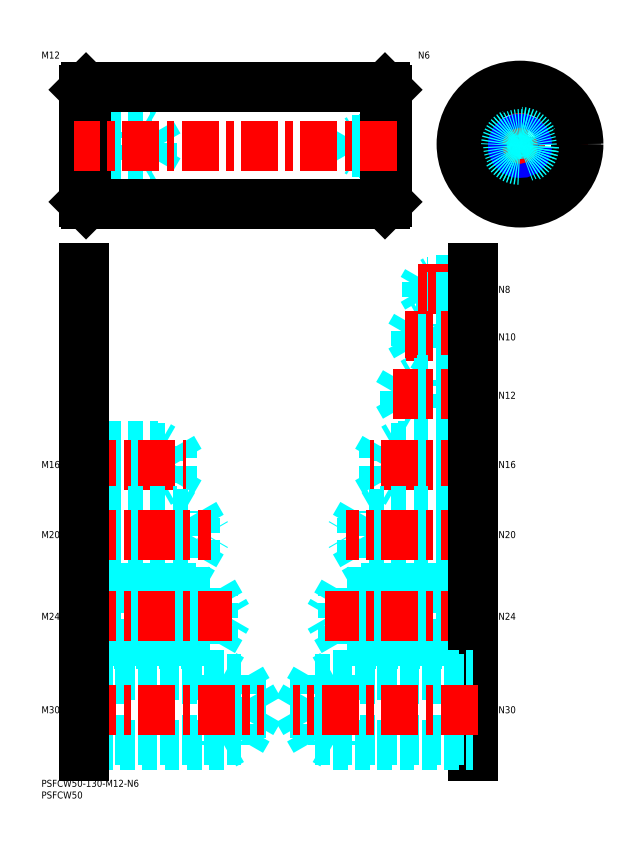
<metadata>
{"format":"dxf","ext":"dxf","renderer":"ezdxf+matplotlib","layout":"modelspace","background":"white","min_lineweight":24,"dpi":150}
</metadata>
<code>
0
SECTION
2
ENTITIES
0
INSERT
8
MSM_CONTINUOUS
2
*U36
10
0
20
0
30
0
0
INSERT
8
MSM_CONTINUOUS
2
*U37
10
0
20
0
30
0
0
LINE
8
MSM_DASHED
10
47.35
20
266.4
30
0
11
47.35
21
276.5
31
0
0
LINE
8
MSM_DASHED
10
47.35
20
276.5
30
0
11
50.27
21
271.5
31
0
0
LINE
8
MSM_DASHED
10
42.1
20
265.5
30
0
11
42.1
21
277.5
31
0
0
LINE
8
MSM_DASHED
10
18.1
20
266.4
30
0
11
47.35
21
266.4
31
0
0
LINE
8
MSM_DASHED
10
18.1
20
265.5
30
0
11
42.1
21
265.5
31
0
0
LINE
8
MSM_DASHED
10
42.1
20
265.5
30
0
11
43.74
21
266.4
31
0
0
LINE
8
MSM_DASHED
10
47.35
20
266.4
30
0
11
50.27
21
271.5
31
0
0
LINE
8
MSM_DASHED
10
18.1
20
277.5
30
0
11
42.1
21
277.5
31
0
0
LINE
8
MSM_DASHED
10
18.1
20
276.5
30
0
11
47.35
21
276.5
31
0
0
LINE
8
MSM_DASHED
10
42.1
20
277.5
30
0
11
43.74
21
276.5
31
0
0
LINE
8
MSM_DASHED
10
56.1
20
128.1
30
0
11
60.1
21
135
31
0
0
LINE
8
MSM_DASHED
10
18.1
20
127
30
0
11
50.1
21
127
31
0
0
LINE
8
MSM_DASHED
10
18.1
20
128.1
30
0
11
56.1
21
128.1
31
0
0
LINE
8
MSM_DASHED
10
50.1
20
127
30
0
11
50.1
21
143
31
0
0
LINE
8
MSM_DASHED
10
56.1
20
128.1
30
0
11
56.1
21
141.9
31
0
0
LINE
8
MSM_DASHED
10
50.1
20
127
30
0
11
51.98
21
128.1
31
0
0
LINE
8
MSM_DASHED
10
56.1
20
141.9
30
0
11
60.1
21
135
31
0
0
LINE
8
MSM_DASHED
10
18.1
20
141.9
30
0
11
56.1
21
141.9
31
0
0
LINE
8
MSM_DASHED
10
18.1
20
143
30
0
11
50.1
21
143
31
0
0
LINE
8
MSM_DASHED
10
50.1
20
143
30
0
11
51.98
21
141.9
31
0
0
LINE
8
MSM_CENTER
10
16.1
20
135
30
0
11
62.1
21
135
31
0
0
LINE
8
MSM_DASHED
10
136.1
20
268.5
30
0
11
136.1
21
274.5
31
0
0
LINE
8
MSM_DASHED
10
133.1
20
269
30
0
11
133.1
21
273.9
31
0
0
LINE
8
MSM_DASHED
10
133.1
20
273.9
30
0
11
131.7
21
271.5
31
0
0
LINE
8
MSM_DASHED
10
136.1
20
268.5
30
0
11
135.2
21
269
31
0
0
LINE
8
MSM_DASHED
10
136.1
20
274.5
30
0
11
135.2
21
273.9
31
0
0
LINE
8
MSM_DASHED
10
148.1
20
269
30
0
11
133.1
21
269
31
0
0
LINE
8
MSM_DASHED
10
148.1
20
273.9
30
0
11
133.1
21
273.9
31
0
0
LINE
8
MSM_DASHED
10
148.1
20
268.5
30
0
11
136.1
21
268.5
31
0
0
LINE
8
MSM_DASHED
10
148.1
20
274.5
30
0
11
136.1
21
274.5
31
0
0
INSERT
8
MSM_CONTINUOUS
2
*U39
10
0
20
0
30
0
0
LINE
8
MSM_DASHED
10
18.1
20
113.6
30
0
11
65.6
21
113.6
31
0
0
LINE
8
MSM_DASHED
10
18.1
20
96.35
30
0
11
65.6
21
96.35
31
0
0
LINE
8
MSM_DASHED
10
18.1
20
95
30
0
11
58.1
21
95
31
0
0
LINE
8
MSM_DASHED
10
18.1
20
115
30
0
11
58.1
21
115
31
0
0
LINE
8
MSM_DASHED
10
65.6
20
113.6
30
0
11
70.6
21
105
31
0
0
LINE
8
MSM_DASHED
10
65.6
20
96.35
30
0
11
70.6
21
105
31
0
0
LINE
8
MSM_DASHED
10
58.1
20
95
30
0
11
58.1
21
115
31
0
0
LINE
8
MSM_DASHED
10
65.6
20
96.35
30
0
11
65.6
21
113.6
31
0
0
LINE
8
MSM_DASHED
10
58.1
20
95
30
0
11
60.45
21
96.35
31
0
0
LINE
8
MSM_DASHED
10
58.1
20
115
30
0
11
60.45
21
113.6
31
0
0
LINE
8
MSM_CENTER
10
16.1
20
105
30
0
11
72.6
21
105
31
0
0
INSERT
8
MSM_CONTINUOUS
2
*U40
10
0
20
0
30
0
0
LINE
8
MSM_DASHED
10
168.8
20
206
30
0
11
168.8
21
214
31
0
0
LINE
8
MSM_DASHED
10
165
20
206.7
30
0
11
165
21
213.3
31
0
0
LINE
8
MSM_DASHED
10
165
20
213.3
30
0
11
163.1
21
210
31
0
0
LINE
8
MSM_DASHED
10
168.8
20
206
30
0
11
167.6
21
206.7
31
0
0
LINE
8
MSM_DASHED
10
165
20
206.7
30
0
11
163.1
21
210
31
0
0
LINE
8
MSM_DASHED
10
168.8
20
214
30
0
11
167.6
21
213.3
31
0
0
LINE
8
MSM_DASHED
10
160.3
20
185.8
30
0
11
160.3
21
194.2
31
0
0
LINE
8
MSM_DASHED
10
160.3
20
194.2
30
0
11
157.8
21
190
31
0
0
LINE
8
MSM_DASHED
10
164.8
20
185
30
0
11
164.8
21
195
31
0
0
LINE
8
MSM_DASHED
10
184.8
20
185.8
30
0
11
160.3
21
185.8
31
0
0
LINE
8
MSM_DASHED
10
184.8
20
185
30
0
11
164.8
21
185
31
0
0
LINE
8
MSM_DASHED
10
164.8
20
185
30
0
11
163.4
21
185.8
31
0
0
LINE
8
MSM_DASHED
10
160.3
20
185.8
30
0
11
157.8
21
190
31
0
0
LINE
8
MSM_DASHED
10
184.8
20
195
30
0
11
164.8
21
195
31
0
0
LINE
8
MSM_DASHED
10
184.8
20
194.2
30
0
11
160.3
21
194.2
31
0
0
LINE
8
MSM_DASHED
10
164.8
20
195
30
0
11
163.4
21
194.2
31
0
0
LINE
8
MSM_DASHED
10
184.8
20
214
30
0
11
168.8
21
214
31
0
0
LINE
8
MSM_DASHED
10
184.8
20
206
30
0
11
168.8
21
206
31
0
0
LINE
8
MSM_DASHED
10
184.8
20
213.3
30
0
11
165
21
213.3
31
0
0
LINE
8
MSM_CENTER
10
161.1
20
210
30
0
11
186.8
21
210
31
0
0
LINE
8
MSM_DASHED
10
184.8
20
206.7
30
0
11
165
21
206.7
31
0
0
LINE
8
MSM_CENTER
10
186.8
20
190
30
0
11
155.8
21
190
31
0
0
LINE
8
MSM_DASHED
10
155.5
20
159.9
30
0
11
155.5
21
170.1
31
0
0
LINE
8
MSM_DASHED
10
155.5
20
170.1
30
0
11
152.6
21
165
31
0
0
LINE
8
MSM_DASHED
10
160.8
20
159
30
0
11
160.8
21
171
31
0
0
LINE
8
MSM_DASHED
10
184.8
20
159.9
30
0
11
155.5
21
159.9
31
0
0
LINE
8
MSM_DASHED
10
184.8
20
159
30
0
11
160.8
21
159
31
0
0
LINE
8
MSM_DASHED
10
160.8
20
159
30
0
11
159.1
21
159.9
31
0
0
LINE
8
MSM_DASHED
10
155.5
20
159.9
30
0
11
152.6
21
165
31
0
0
LINE
8
MSM_DASHED
10
184.8
20
171
30
0
11
160.8
21
171
31
0
0
LINE
8
MSM_DASHED
10
184.8
20
170.1
30
0
11
155.5
21
170.1
31
0
0
LINE
8
MSM_DASHED
10
160.8
20
171
30
0
11
159.1
21
170.1
31
0
0
LINE
8
MSM_CENTER
10
186.8
20
165
30
0
11
150.6
21
165
31
0
0
LINE
8
MSM_DASHED
10
146.8
20
128.1
30
0
11
142.8
21
135
31
0
0
LINE
8
MSM_DASHED
10
184.8
20
127
30
0
11
152.8
21
127
31
0
0
LINE
8
MSM_DASHED
10
184.8
20
128.1
30
0
11
146.8
21
128.1
31
0
0
LINE
8
MSM_DASHED
10
152.8
20
127
30
0
11
152.8
21
143
31
0
0
LINE
8
MSM_DASHED
10
146.8
20
128.1
30
0
11
146.8
21
141.9
31
0
0
LINE
8
MSM_DASHED
10
152.8
20
127
30
0
11
150.9
21
128.1
31
0
0
LINE
8
MSM_DASHED
10
146.8
20
141.9
30
0
11
142.8
21
135
31
0
0
LINE
8
MSM_DASHED
10
184.8
20
141.9
30
0
11
146.8
21
141.9
31
0
0
LINE
8
MSM_DASHED
10
184.8
20
143
30
0
11
152.8
21
143
31
0
0
LINE
8
MSM_DASHED
10
152.8
20
143
30
0
11
150.9
21
141.9
31
0
0
LINE
8
MSM_CENTER
10
186.8
20
135
30
0
11
140.8
21
135
31
0
0
LINE
8
MSM_DASHED
10
184.8
20
113.6
30
0
11
137.3
21
113.6
31
0
0
LINE
8
MSM_DASHED
10
184.8
20
96.35
30
0
11
137.3
21
96.35
31
0
0
LINE
8
MSM_DASHED
10
184.8
20
95
30
0
11
144.8
21
95
31
0
0
LINE
8
MSM_DASHED
10
184.8
20
115
30
0
11
144.8
21
115
31
0
0
LINE
8
MSM_DASHED
10
137.3
20
113.6
30
0
11
132.3
21
105
31
0
0
LINE
8
MSM_DASHED
10
137.3
20
96.35
30
0
11
132.3
21
105
31
0
0
LINE
8
MSM_DASHED
10
144.8
20
95
30
0
11
144.8
21
115
31
0
0
LINE
8
MSM_DASHED
10
137.3
20
96.35
30
0
11
137.3
21
113.6
31
0
0
LINE
8
MSM_DASHED
10
144.8
20
95
30
0
11
142.4
21
96.35
31
0
0
LINE
8
MSM_DASHED
10
144.8
20
115
30
0
11
142.4
21
113.6
31
0
0
LINE
8
MSM_CENTER
10
186.8
20
105
30
0
11
130.3
21
105
31
0
0
LINE
8
MSM_CONTINUOUS
10
18.1
20
295.5
30
0
11
18.1
21
247.5
31
0
0
LINE
8
MSM_DASHED
10
18.1
20
59.62
30
0
11
73.6
21
59.62
31
0
0
LINE
8
MSM_DASHED
10
73.6
20
59.62
30
0
11
73.6
21
80.38
31
0
0
LINE
8
MSM_DASHED
10
66.1
20
58
30
0
11
68.92
21
59.62
31
0
0
LINE
8
MSM_DASHED
10
18.1
20
80.38
30
0
11
73.6
21
80.38
31
0
0
LINE
8
MSM_DASHED
10
66.1
20
82
30
0
11
18.1
21
82
31
0
0
LINE
8
MSM_DASHED
10
66.1
20
58
30
0
11
18.1
21
58
31
0
0
LINE
8
MSM_DASHED
10
66.1
20
82
30
0
11
68.92
21
80.38
31
0
0
LINE
8
MSM_DASHED
10
66.1
20
82
30
0
11
66.1
21
58
31
0
0
LINE
8
MSM_DASHED
10
73.6
20
80.38
30
0
11
79.59
21
70
31
0
0
LINE
8
MSM_DASHED
10
73.6
20
59.62
30
0
11
79.59
21
70
31
0
0
LINE
8
MSM_CENTER
10
16.1
20
70
30
0
11
81.59
21
70
31
0
0
INSERT
8
MSM_CONTINUOUS
2
*U41
10
0
20
0
30
0
0
LINE
8
MSM_DASHED
10
184.8
20
59.62
30
0
11
129.3
21
59.62
31
0
0
LINE
8
MSM_DASHED
10
129.3
20
59.62
30
0
11
129.3
21
80.38
31
0
0
LINE
8
MSM_DASHED
10
136.8
20
58
30
0
11
133.9
21
59.62
31
0
0
LINE
8
MSM_DASHED
10
184.8
20
80.38
30
0
11
129.3
21
80.38
31
0
0
LINE
8
MSM_DASHED
10
136.8
20
82
30
0
11
184.8
21
82
31
0
0
LINE
8
MSM_DASHED
10
136.8
20
58
30
0
11
184.8
21
58
31
0
0
LINE
8
MSM_DASHED
10
136.8
20
82
30
0
11
133.9
21
80.38
31
0
0
LINE
8
MSM_DASHED
10
136.8
20
82
30
0
11
136.8
21
58
31
0
0
LINE
8
MSM_DASHED
10
129.3
20
80.38
30
0
11
123.3
21
70
31
0
0
LINE
8
MSM_DASHED
10
129.3
20
59.62
30
0
11
123.3
21
70
31
0
0
LINE
8
MSM_CENTER
10
186.8
20
70
30
0
11
121.3
21
70
31
0
0
LINE
8
MSM_DASHED
10
133.1
20
269
30
0
11
131.7
21
271.5
31
0
0
LINE
8
MSM_DASHED
10
85.6
20
16.89
30
0
11
18.1
21
16.89
31
0
0
LINE
8
MSM_DASHED
10
85.6
20
43.11
30
0
11
18.1
21
43.11
31
0
0
LINE
8
MSM_DASHED
10
78.1
20
45
30
0
11
18.1
21
45
31
0
0
LINE
8
MSM_DASHED
10
78.1
20
15
30
0
11
18.1
21
15
31
0
0
LINE
8
MSM_DASHED
10
78.1
20
45
30
0
11
78.1
21
15
31
0
0
LINE
8
MSM_DASHED
10
85.6
20
43.11
30
0
11
85.6
21
16.89
31
0
0
LINE
8
MSM_DASHED
10
93.17
20
30
30
0
11
85.6
21
43.11
31
0
0
LINE
8
MSM_DASHED
10
93.17
20
30
30
0
11
85.6
21
16.89
31
0
0
LINE
8
MSM_DASHED
10
78.1
20
45
30
0
11
81.39
21
43.11
31
0
0
LINE
8
MSM_DASHED
10
78.1
20
15
30
0
11
81.39
21
16.89
31
0
0
LINE
8
MSM_CENTER
10
16.1
20
30
30
0
11
95.17
21
30
31
0
0
INSERT
8
MSM_CONTINUOUS
2
*U42
10
0
20
0
30
0
0
LINE
8
MSM_CONTINUOUS
10
18.1
20
219
30
0
11
18.1
21
10
31
0
0
LINE
8
MSM_CONTINUOUS
10
184.8
20
10
30
0
11
184.8
21
219
31
0
0
LINE
8
MSM_DASHED
10
117.3
20
16.89
30
0
11
184.8
21
16.89
31
0
0
LINE
8
MSM_DASHED
10
117.3
20
43.11
30
0
11
184.8
21
43.11
31
0
0
LINE
8
MSM_DASHED
10
124.8
20
45
30
0
11
184.8
21
45
31
0
0
LINE
8
MSM_DASHED
10
124.8
20
15
30
0
11
184.8
21
15
31
0
0
LINE
8
MSM_DASHED
10
124.8
20
45
30
0
11
124.8
21
15
31
0
0
LINE
8
MSM_DASHED
10
117.3
20
43.11
30
0
11
117.3
21
16.89
31
0
0
LINE
8
MSM_DASHED
10
109.7
20
30
30
0
11
117.3
21
43.11
31
0
0
LINE
8
MSM_DASHED
10
109.7
20
30
30
0
11
117.3
21
16.89
31
0
0
LINE
8
MSM_DASHED
10
124.8
20
45
30
0
11
121.5
21
43.11
31
0
0
LINE
8
MSM_DASHED
10
124.8
20
15
30
0
11
121.5
21
16.89
31
0
0
LINE
8
MSM_CENTER
10
186.8
20
30
30
0
11
107.7
21
30
31
0
0
INSERT
8
MSM_CONTINUOUS
2
*U43
10
0
20
0
30
0
0
LINE
8
MSM_CONTINUOUS
10
19.1
20
296.5
30
0
11
147.1
21
296.5
31
0
0
LINE
8
MSM_CONTINUOUS
10
19.1
20
246.5
30
0
11
147.1
21
246.5
31
0
0
LINE
8
MSM_CONTINUOUS
10
148.1
20
295.5
30
0
11
148.1
21
247.5
31
0
0
LINE
8
MSM_CENTER
10
233.9
20
271.5
30
0
11
175.9
21
271.5
31
0
0
LINE
8
MSM_CONTINUOUS
10
18.1
20
295.5
30
0
11
19.1
21
296.5
31
0
0
LINE
8
MSM_CONTINUOUS
10
18.1
20
247.5
30
0
11
19.1
21
246.5
31
0
0
LINE
8
MSM_CONTINUOUS
10
147.1
20
296.5
30
0
11
148.1
21
295.5
31
0
0
LINE
8
MSM_CONTINUOUS
10
148.1
20
247.5
30
0
11
147.1
21
246.5
31
0
0
LINE
8
MSM_CONTINUOUS
10
19.1
20
296.5
30
0
11
19.1
21
246.5
31
0
0
LINE
8
MSM_CONTINUOUS
10
147.1
20
296.5
30
0
11
147.1
21
246.5
31
0
0
LINE
8
MSM_CENTER
10
204.9
20
300.5
30
0
11
204.9
21
242.5
31
0
0
CIRCLE
8
MSM_CONTINUOUS
10
204.9
20
272.2
30
0
40
25
0
CIRCLE
8
MSM_CONTINUOUS
10
204.9
20
272.2
30
0
40
24
0
LINE
8
MSM_CENTER
10
152.1
20
271.5
30
0
11
14.1
21
271.5
31
0
0
CIRCLE
8
MSM_CONTINUOUS
10
204.9
20
271.5
30
0
40
2.458
0
CIRCLE
8
MSM_NARROW
10
204.9
20
271.5
30
0
40
3
0
INSERT
8
MSM_CONTINUOUS
2
*U44
10
0
20
0
30
0
0
INSERT
8
MSM_CONTINUOUS
2
*U45
10
0
20
0
30
0
0
INSERT
8
MSM_CONTINUOUS
2
*U46
10
0
20
0
30
0
0
INSERT
8
MSM_CONTINUOUS
2
*U47
10
0
20
0
30
0
0
INSERT
8
MSM_CONTINUOUS
2
*U48
10
0
20
0
30
0
0
INSERT
8
MSM_CONTINUOUS
2
*U49
10
0
20
0
30
0
0
INSERT
8
MSM_CONTINUOUS
2
*U50
10
0
20
0
30
0
0
INSERT
8
MSM_CONTINUOUS
2
*U51
10
0
20
0
30
0
0
CIRCLE
8
MSM_DASHED
10
204.9
20
271.5
30
0
40
5.053
0
CIRCLE
8
MSM_DASHED
10
204.9
20
271.5
30
0
40
6
0
ENDSEC
0
EOF

</code>
